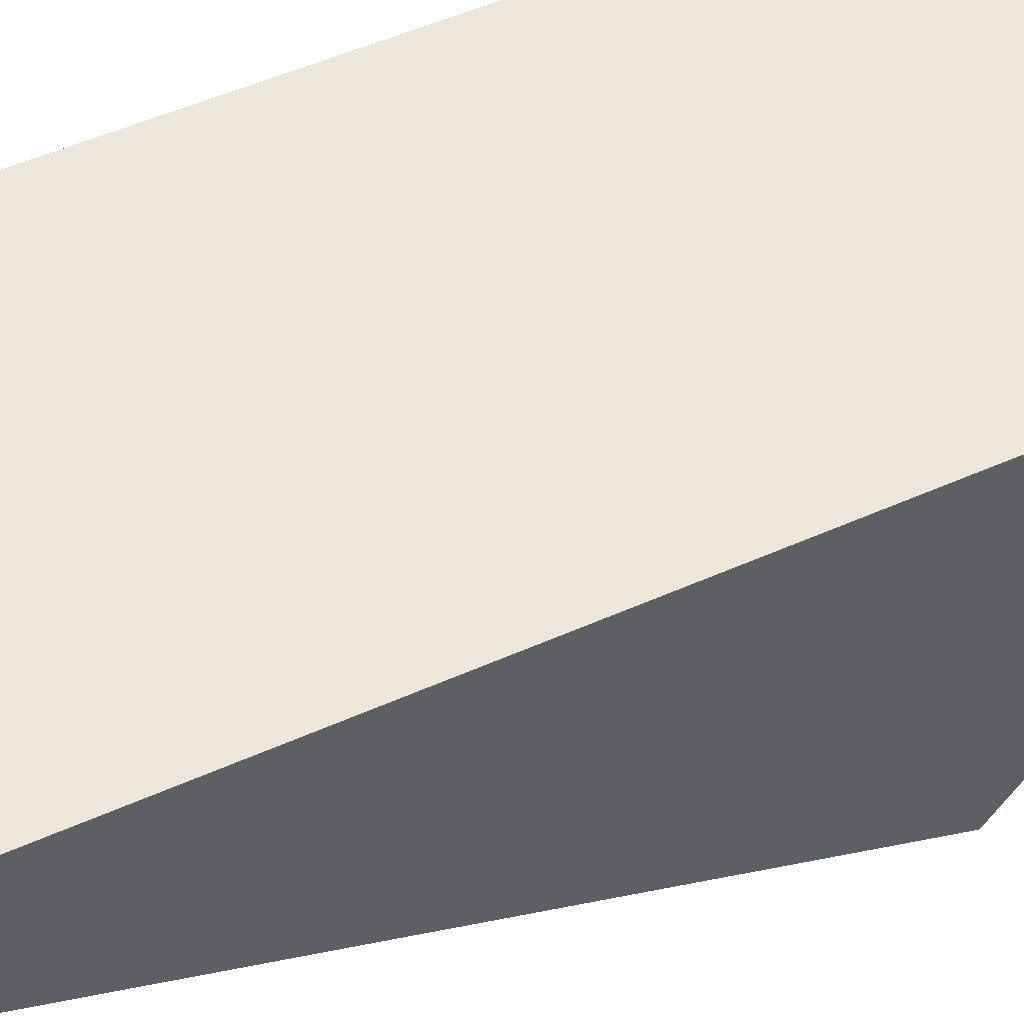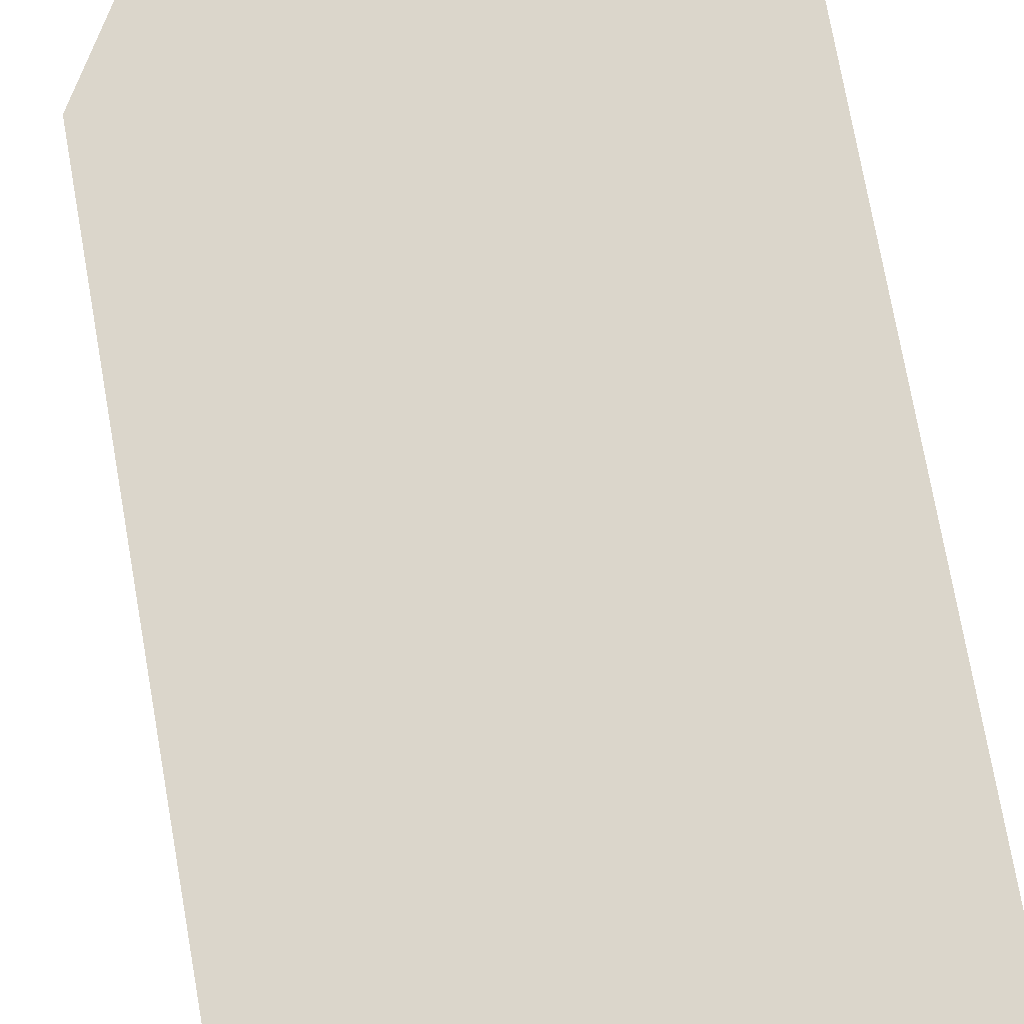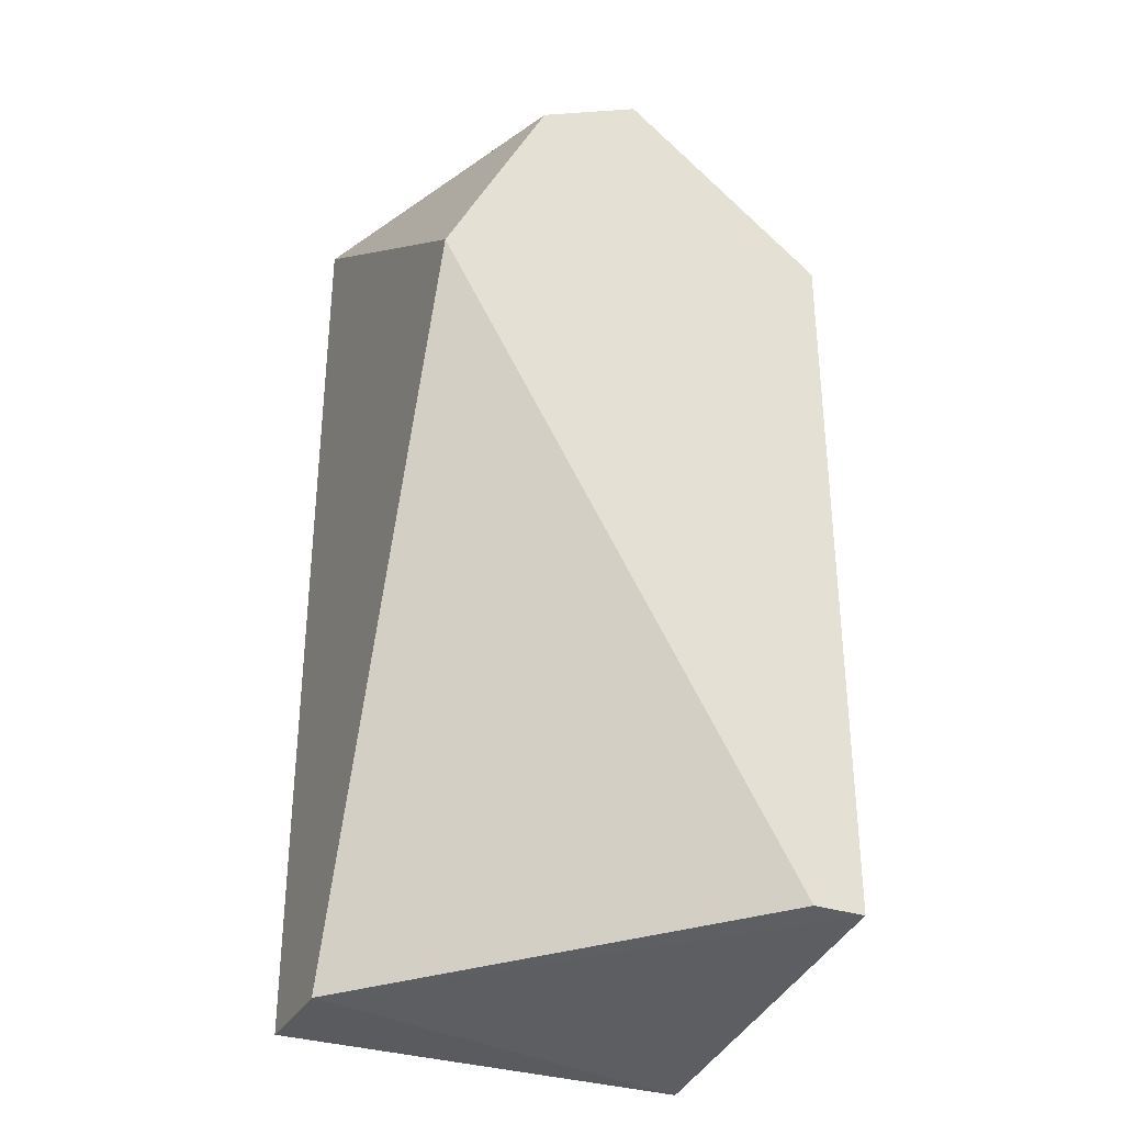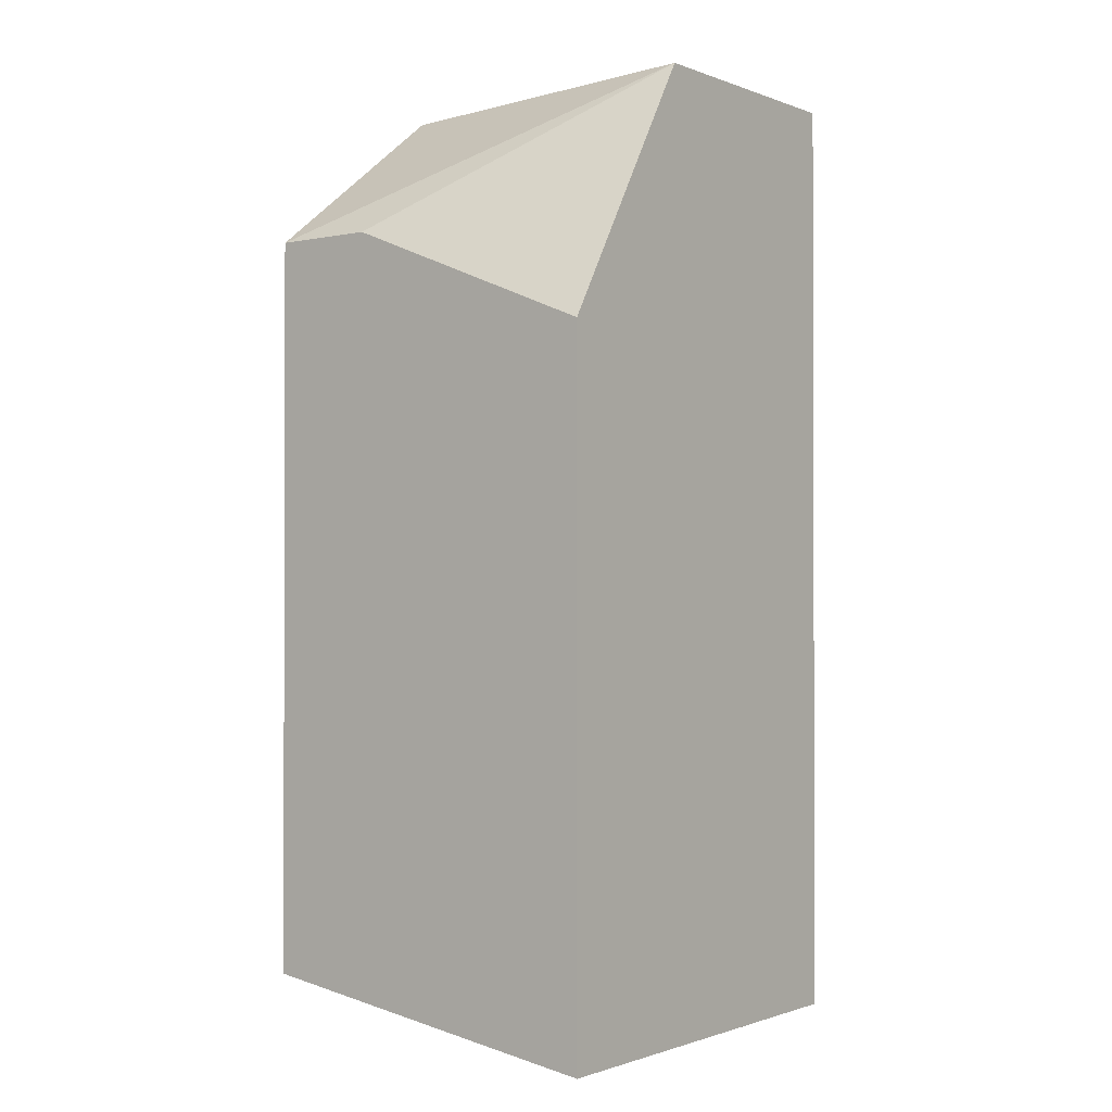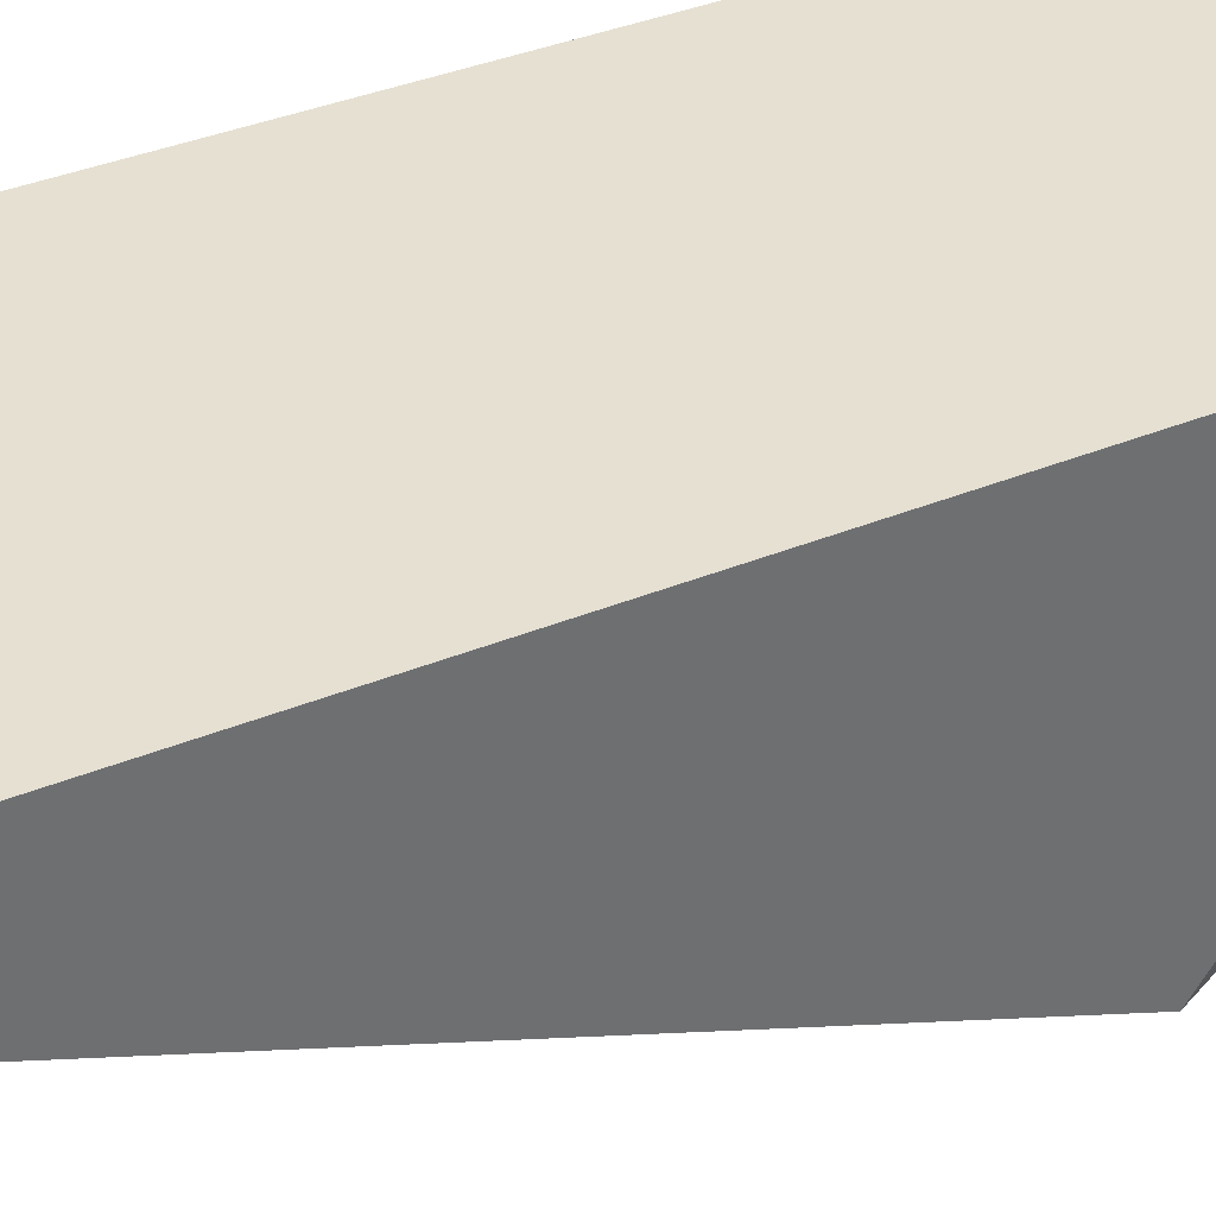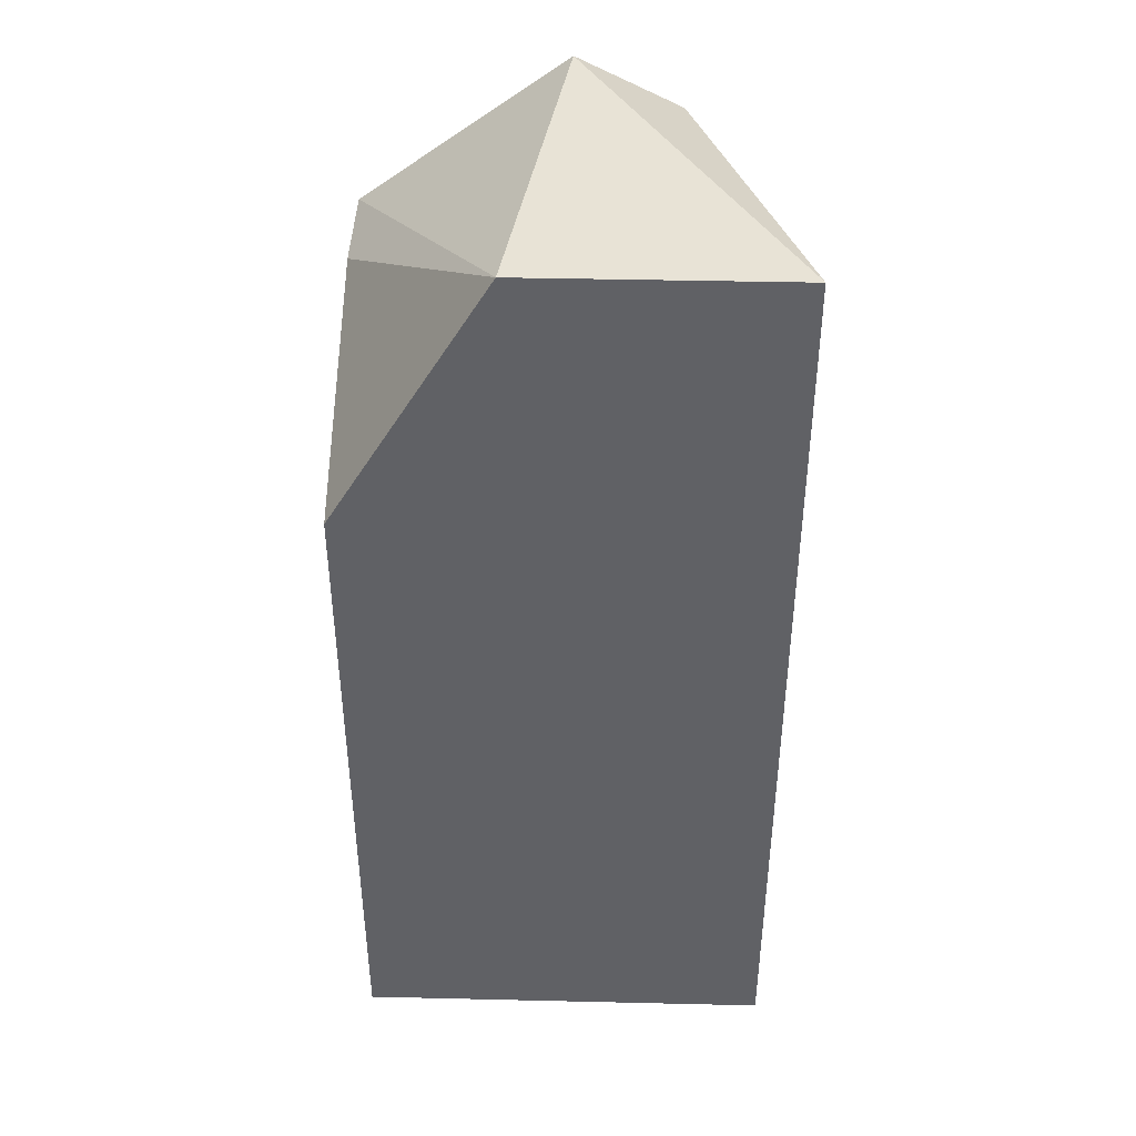
<metadata>
{"format":"obj","ext":"obj","renderer":"f3d","projection":"perspective","resolution":1024,"background":"white","views":[{"elev":52.1,"azim":-115.7,"up":"+Y"},{"elev":73.6,"azim":170.0,"up":"+Y"},{"elev":-32.5,"azim":-24.8,"up":"+Z"},{"elev":-1.0,"azim":127.3,"up":"+Z"},{"elev":37.7,"azim":-117.6,"up":"+Y"},{"elev":41.7,"azim":-178.4,"up":"+Z"}]}
</metadata>
<code>
v -0.02312 0.001751 0.05578
v -0.0256 0.001751 0.05454
v -0.01941 0.001751 0.03471
v -0.02808 0.007948 0.03347
v -0.02808 0.01043 0.05578
v -0.02808 0.01043 0.03347
v -0.02808 0.001751 0.04958
v -0.01816 0.00423 0.05206
v -0.01816 0.01043 0.04958
v -0.01816 0.01043 0.03347
v -0.01816 0.001751 0.05206
v -0.01816 0.001751 0.03471
v -0.02189 0.01043 0.05578
f 1 5 2
f 13 10 6
f 10 8 12
f 6 7 5
f 13 6 5
f 7 12 1
f 13 5 1
f 7 6 4
f 6 10 4
f 10 12 4
f 13 8 9
f 10 13 9
f 8 10 9
f 8 13 11
f 12 8 11
f 13 1 11
f 1 12 11
f 12 7 3
f 7 4 3
f 4 12 3
f 5 7 2
f 7 1 2

</code>
